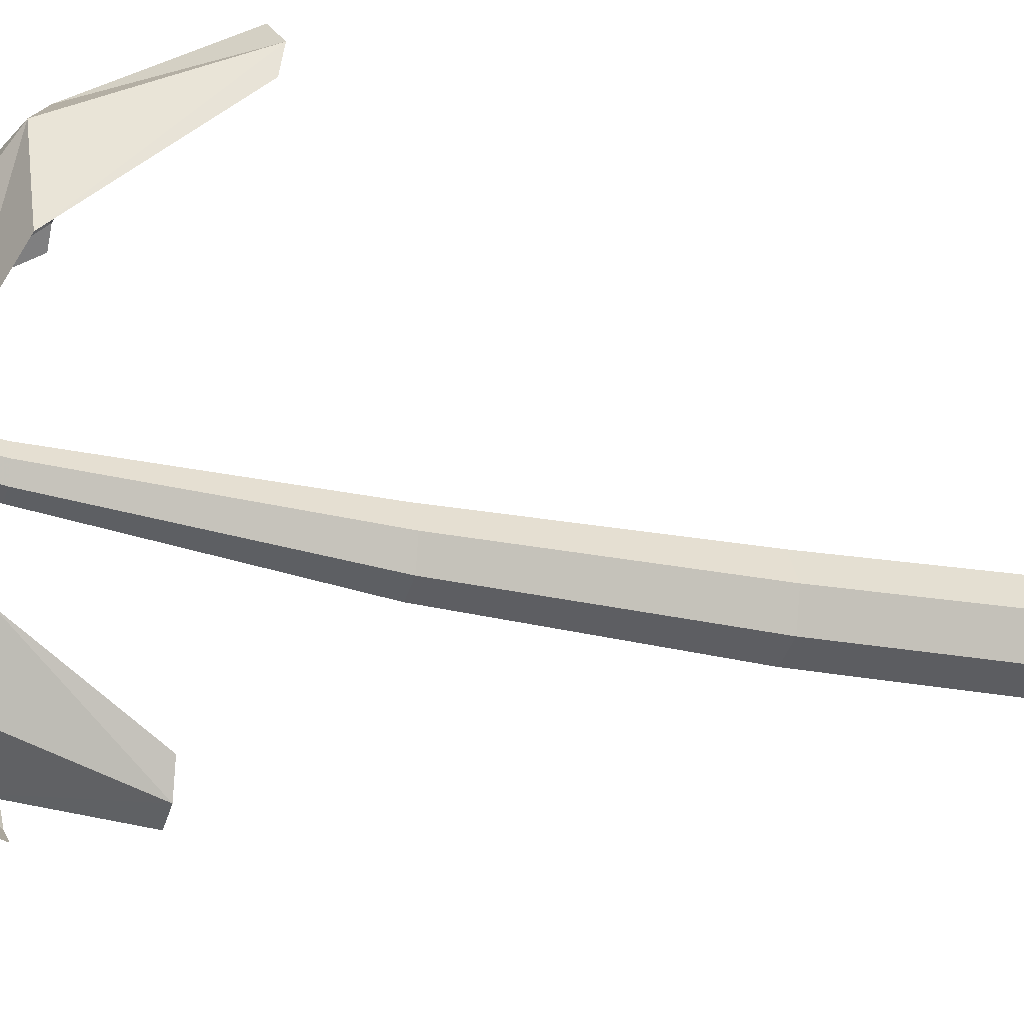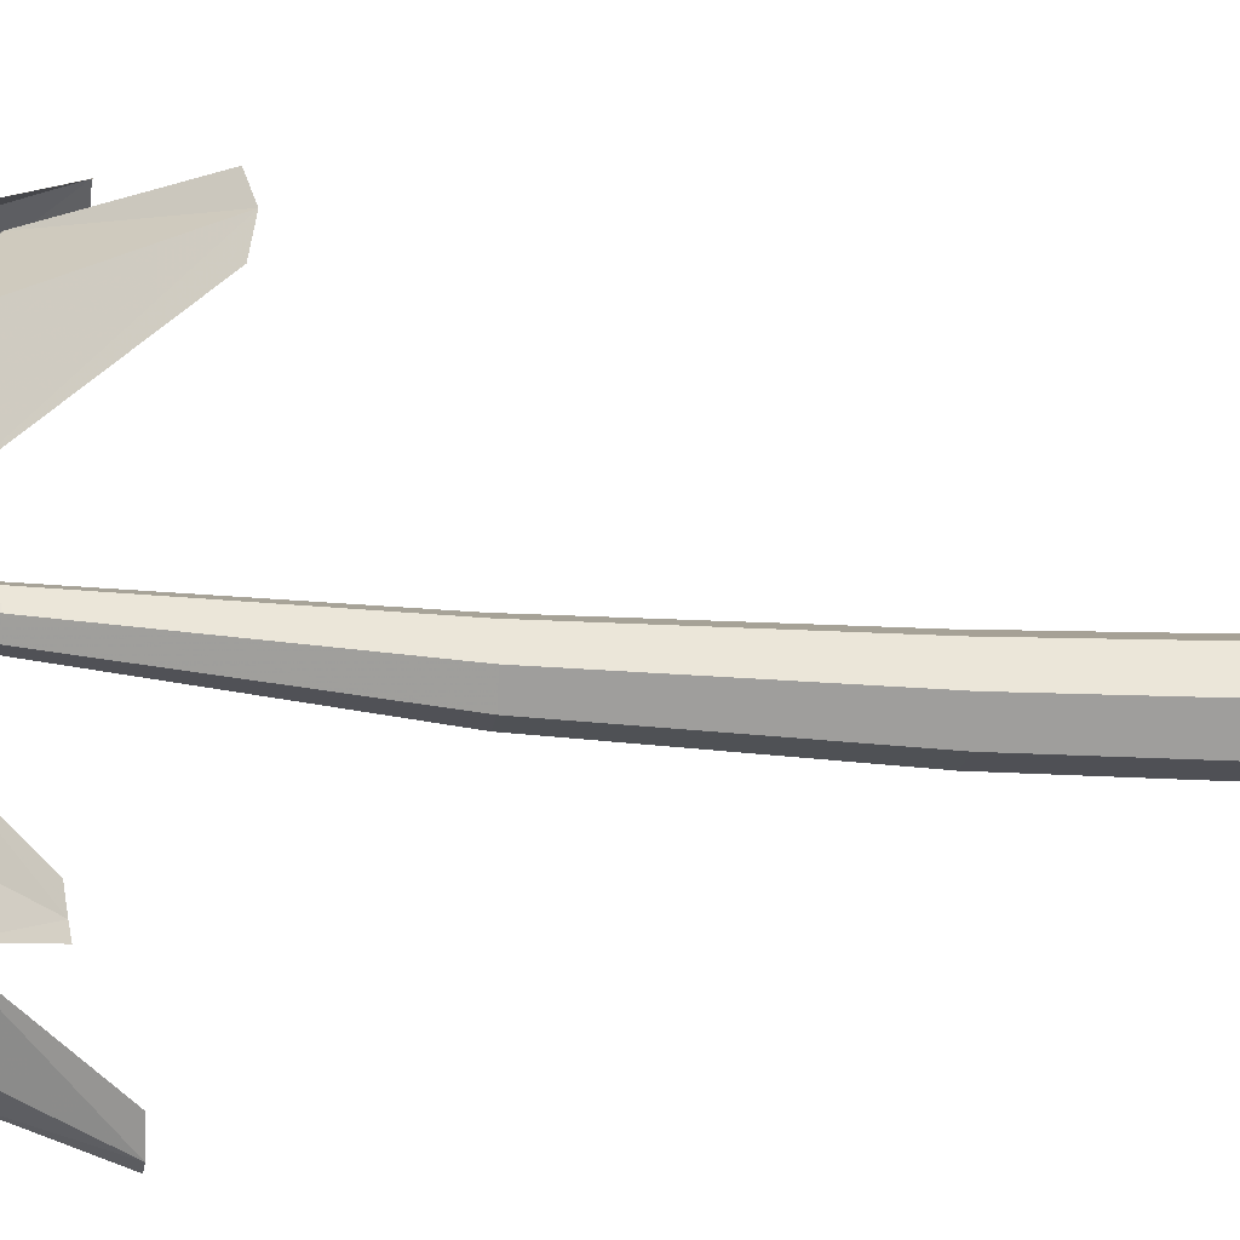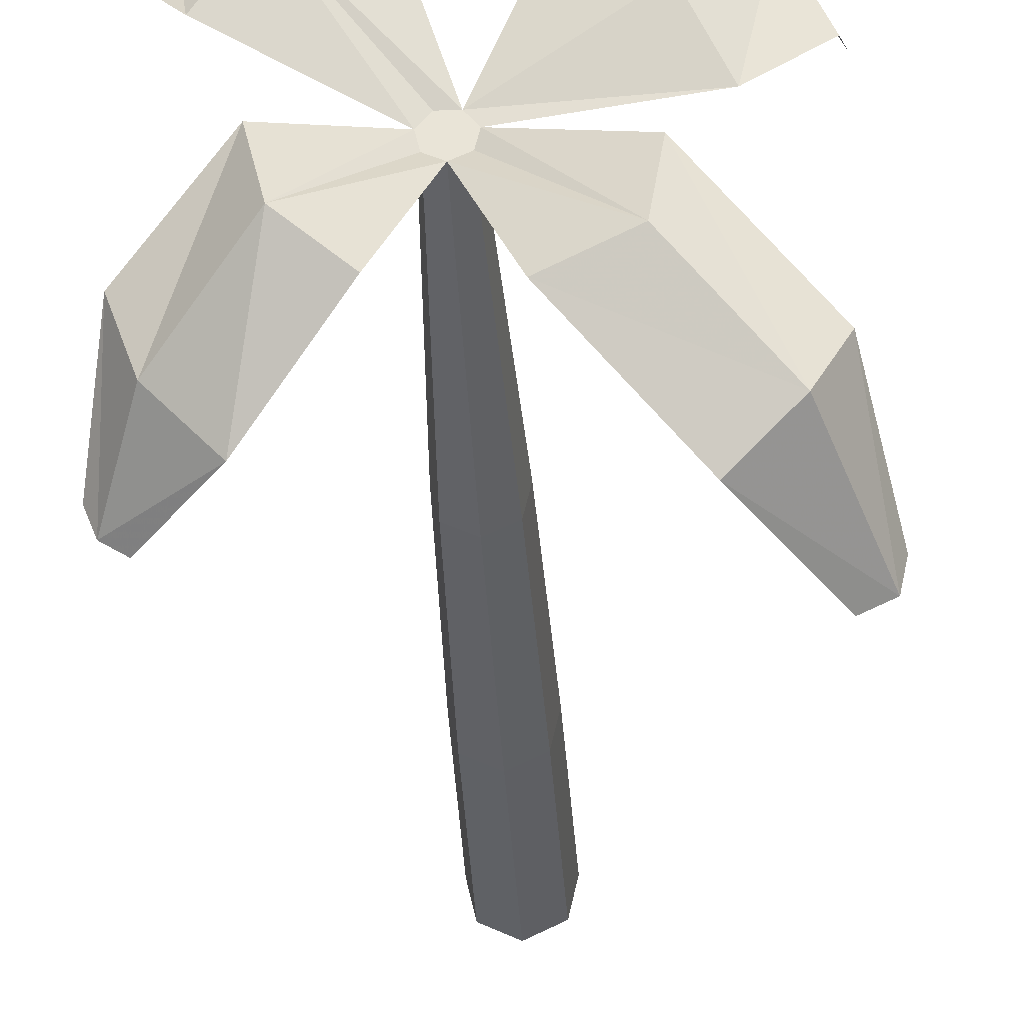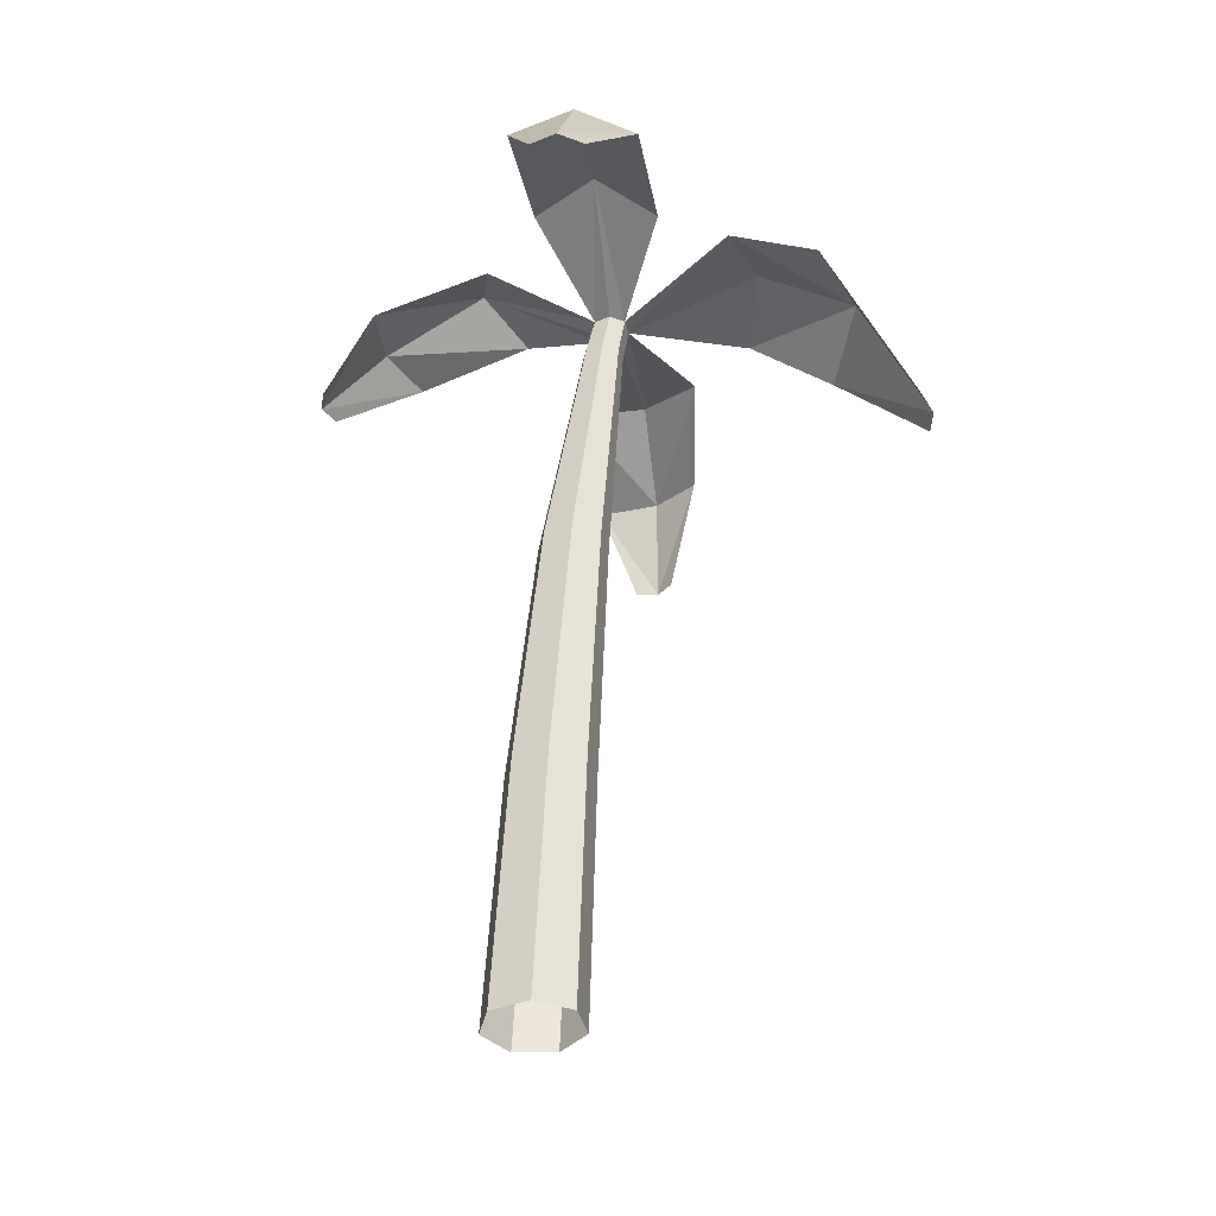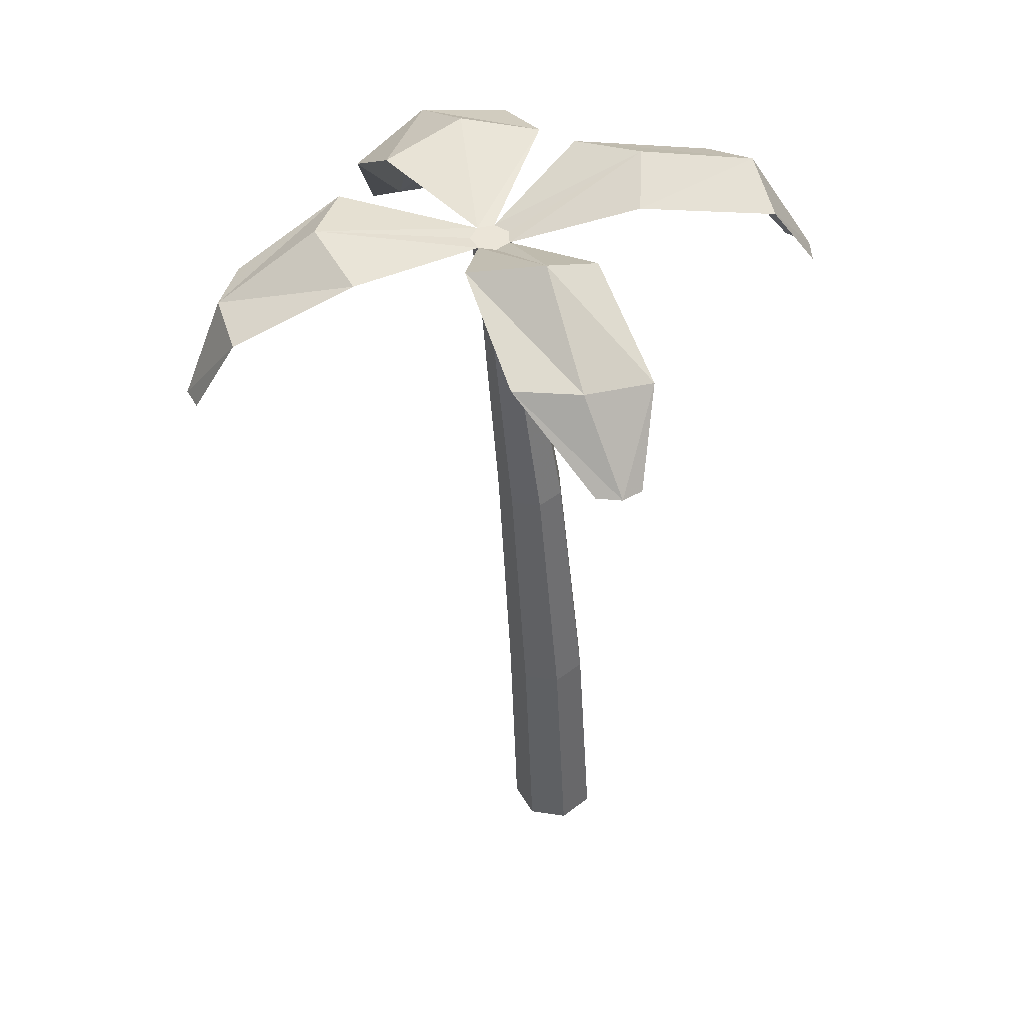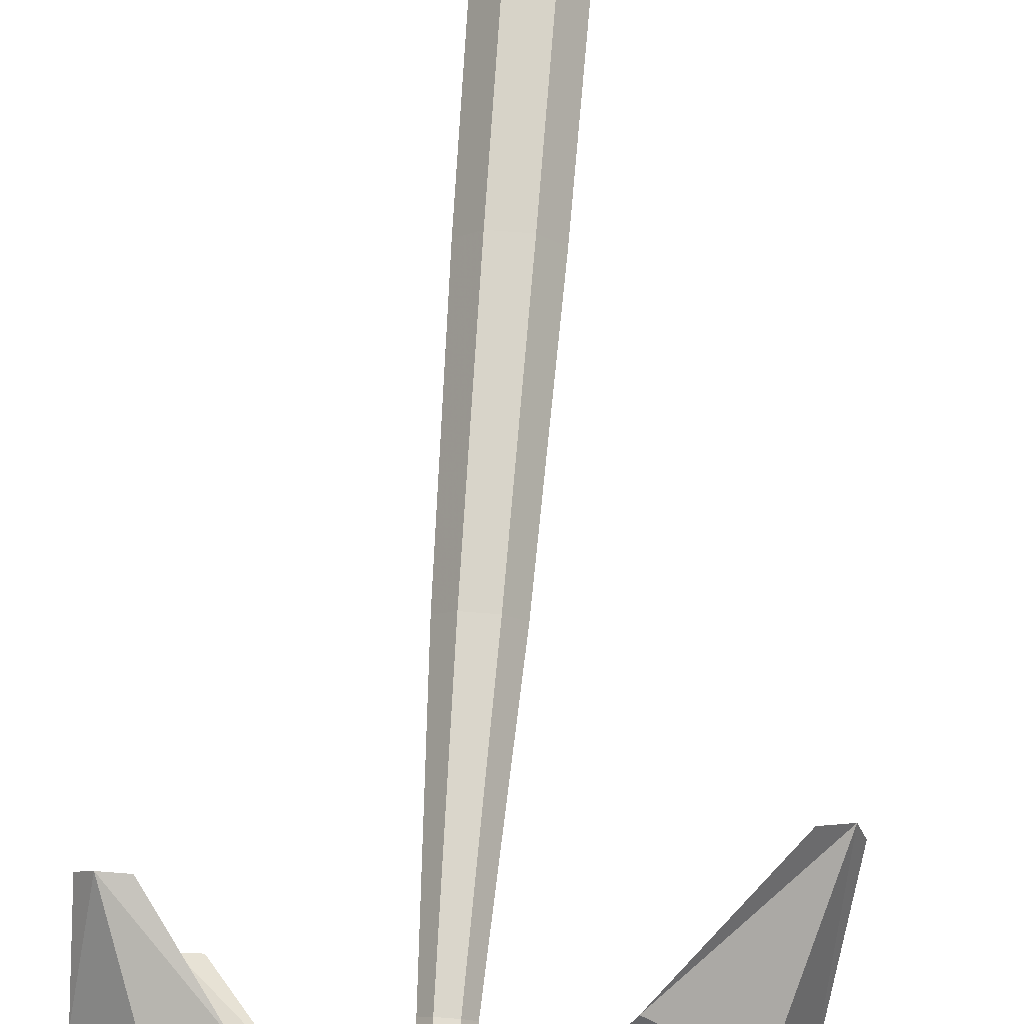
<metadata>
{"format":"obj","ext":"obj","renderer":"f3d","projection":"perspective","resolution":1024,"background":"white","views":[{"elev":-12.7,"azim":-108.1,"up":"+Z"},{"elev":6.4,"azim":-99.8,"up":"+Z"},{"elev":-32.2,"azim":-176.9,"up":"+Z"},{"elev":-38.6,"azim":-127.8,"up":"+Y"},{"elev":45.6,"azim":112.9,"up":"+Y"},{"elev":78.9,"azim":-175.7,"up":"+Z"}]}
</metadata>
<code>
o Circle
v 0 0 -0.3368
v -0.4023 0 -0.143
v -0.5017 0 0.2924
v -0.2233 0 0.6415
v 0.2233 0 0.6415
v 0.5017 0 0.2924
v 0.4023 0 -0.143
v 0 2.85 -0.1564
v -0.3706 2.85 0.02207
v -0.4621 2.85 0.4231
v -0.2056 2.85 0.7446
v 0.2056 2.85 0.7446
v 0.4621 2.85 0.4231
v 0.3706 2.85 0.02207
v 0 5.904 0.1741
v -0.3043 5.904 0.3207
v -0.3795 5.904 0.6499
v -0.1689 5.904 0.914
v 0.1689 5.904 0.914
v 0.3795 5.904 0.6499
v 0.3043 5.904 0.3207
v 0 9.477 0.8399
v -0.1753 9.477 0.9243
v -0.2186 9.477 1.114
v -0.09729 9.477 1.266
v 0.09729 9.477 1.266
v 0.2186 9.477 1.114
v 0.1753 9.477 0.9243
v -0.6852 9.604 2.639
v -1.503 9.797 2.08
v -1.907 9.604 1.277
v -0.541 9.932 -0.4462
v -1.295 10.1 -0.1711
v -1.419 9.932 0.6542
v -1.686 9.414 -1.642
v -2.252 9.656 -1.17
v -2.564 9.414 -0.5418
v -2.534 8.256 -1.949
v -2.821 8.256 -1.811
v -2.892 8.256 -1.501
v 0.4952 9.928 -0.3676
v 1.268 10.01 0.7977
v 1.068 10.21 -0.02005
v 1.362 9.318 -1.336
v 2.184 9.453 -0.09872
v 1.931 9.436 -0.7862
v 2.077 8.49 -1.509
v 2.403 8.534 -1.12
v 2.297 8.507 -1.379
v -1.325 8.93 3.356
v -2.224 9.242 2.911
v -2.609 9.236 1.991
v -2.392 7.624 3.731
v -2.688 7.557 3.498
v -2.79 7.634 3.196
v 0.3864 9.823 2.688
v 1.21 9.973 2.556
v 1.714 9.823 1.864
v 1.355 9.298 3.452
v 1.983 9.336 3.356
v 2.52 9.298 2.891
v 2.091 8.272 3.657
v 2.355 8.272 3.657
v 2.519 8.272 3.451
v 0.1854 8.962 0.8112
v 0 8.962 0.7219
v 0.2312 8.962 1.012
v 0.1029 8.962 1.173
v -0.1029 8.962 1.173
v -0.2312 8.962 1.012
v -0.1854 8.962 0.8112
f 1 8 14
f 7 14 13
f 6 13 12
f 5 12 11
f 3 4 11
f 2 3 10
f 1 2 9
f 8 15 21
f 14 21 20
f 13 20 19
f 12 19 18
f 10 11 18
f 9 10 17
f 8 9 16
f 66 22 28
f 65 28 27
f 67 27 26
f 68 26 25
f 70 69 25
f 71 70 24
f 66 71 23
f 24 25 26
f 31 30 25
f 24 23 33
f 30 29 25
f 51 50 29
f 22 32 33
f 32 35 36
f 34 33 36
f 35 38 39
f 37 36 39
f 22 28 43
f 27 42 43
f 43 46 44
f 42 45 46
f 44 46 49
f 45 48 49
f 31 52 51
f 54 53 50
f 52 55 54
f 27 26 57
f 25 56 57
f 58 57 60
f 56 59 60
f 61 60 63
f 59 62 63
f 15 16 71
f 16 17 70
f 17 18 69
f 19 68 69
f 20 67 68
f 21 65 67
f 15 66 65
f 7 1 14
f 6 7 13
f 5 6 12
f 4 5 11
f 10 3 11
f 9 2 10
f 8 1 9
f 14 8 21
f 13 14 20
f 12 13 19
f 11 12 18
f 17 10 18
f 16 9 17
f 15 8 16
f 65 66 28
f 67 65 27
f 68 67 26
f 69 68 25
f 24 70 25
f 23 71 24
f 22 66 23
f 23 26 22
f 26 27 28
f 24 31 25
f 24 26 23
f 26 28 22
f 34 24 33
f 30 51 29
f 23 22 33
f 33 32 36
f 37 34 36
f 36 35 39
f 40 37 39
f 41 22 43
f 28 27 43
f 41 43 44
f 43 42 46
f 47 44 49
f 46 45 49
f 30 31 51
f 51 54 50
f 51 52 54
f 58 27 57
f 26 25 57
f 61 58 60
f 57 56 60
f 64 61 63
f 60 59 63
f 66 15 71
f 71 16 70
f 70 17 69
f 18 19 69
f 19 20 68
f 20 21 67
f 21 15 65

</code>
